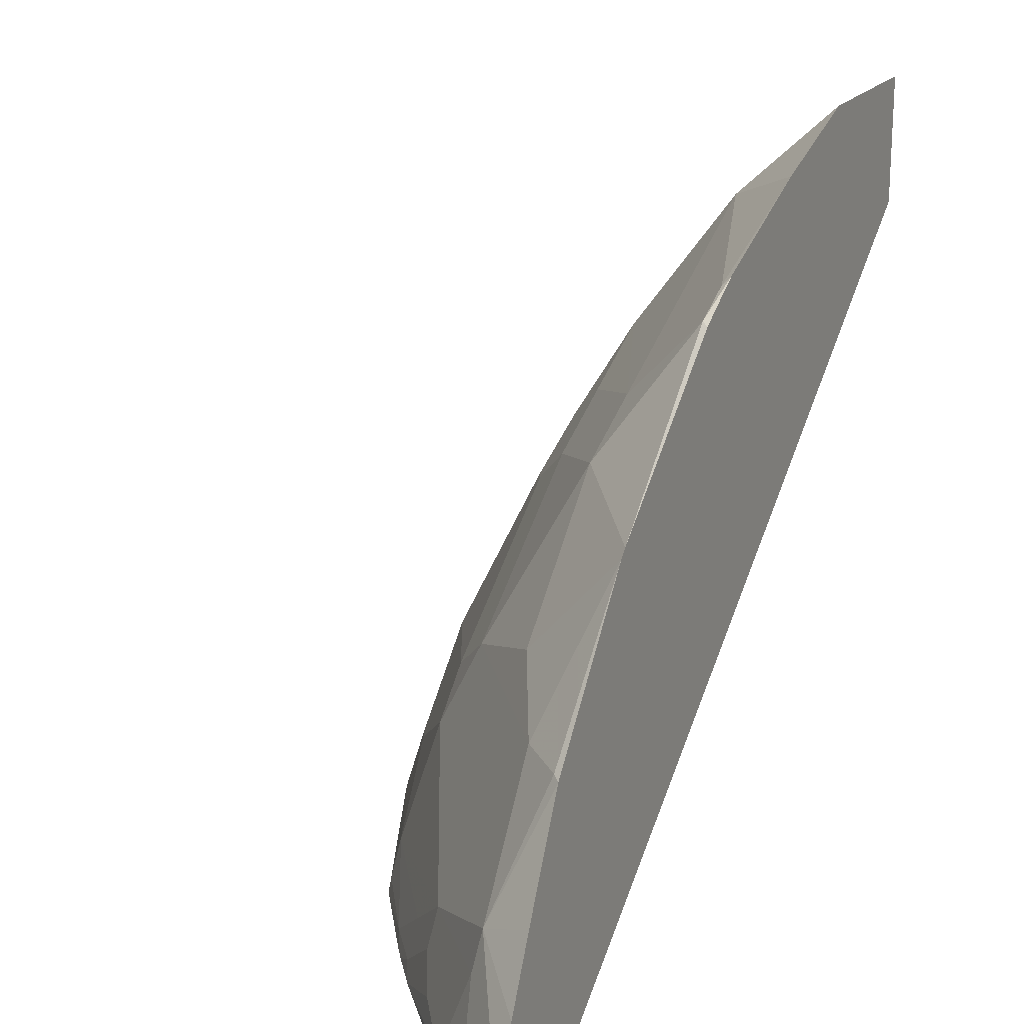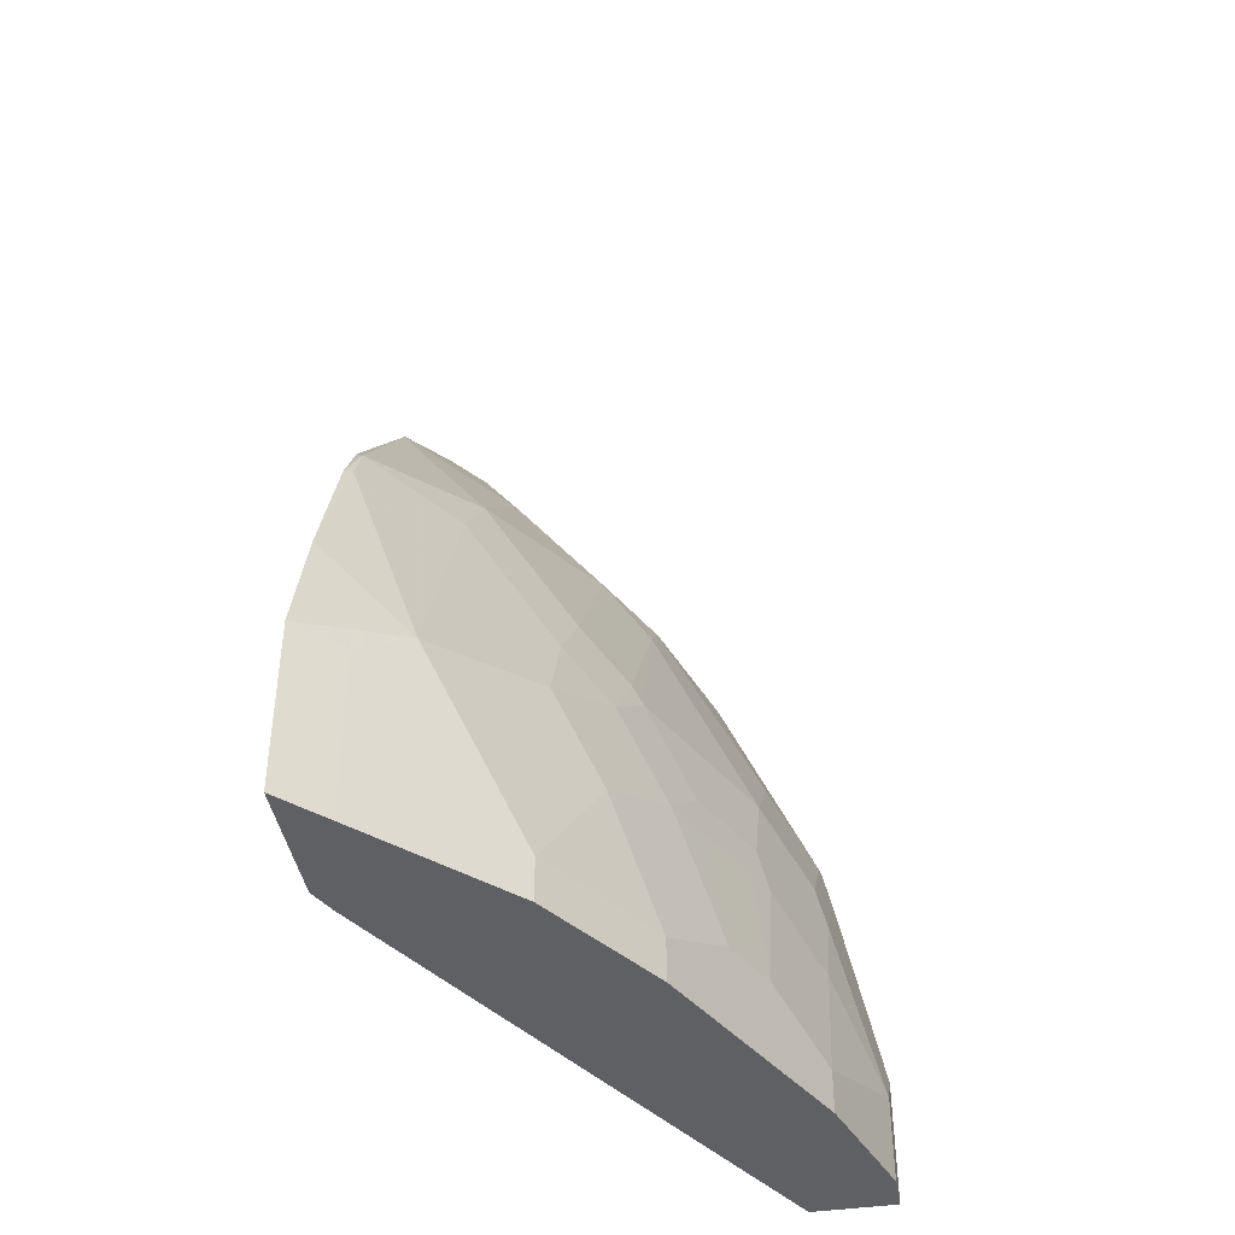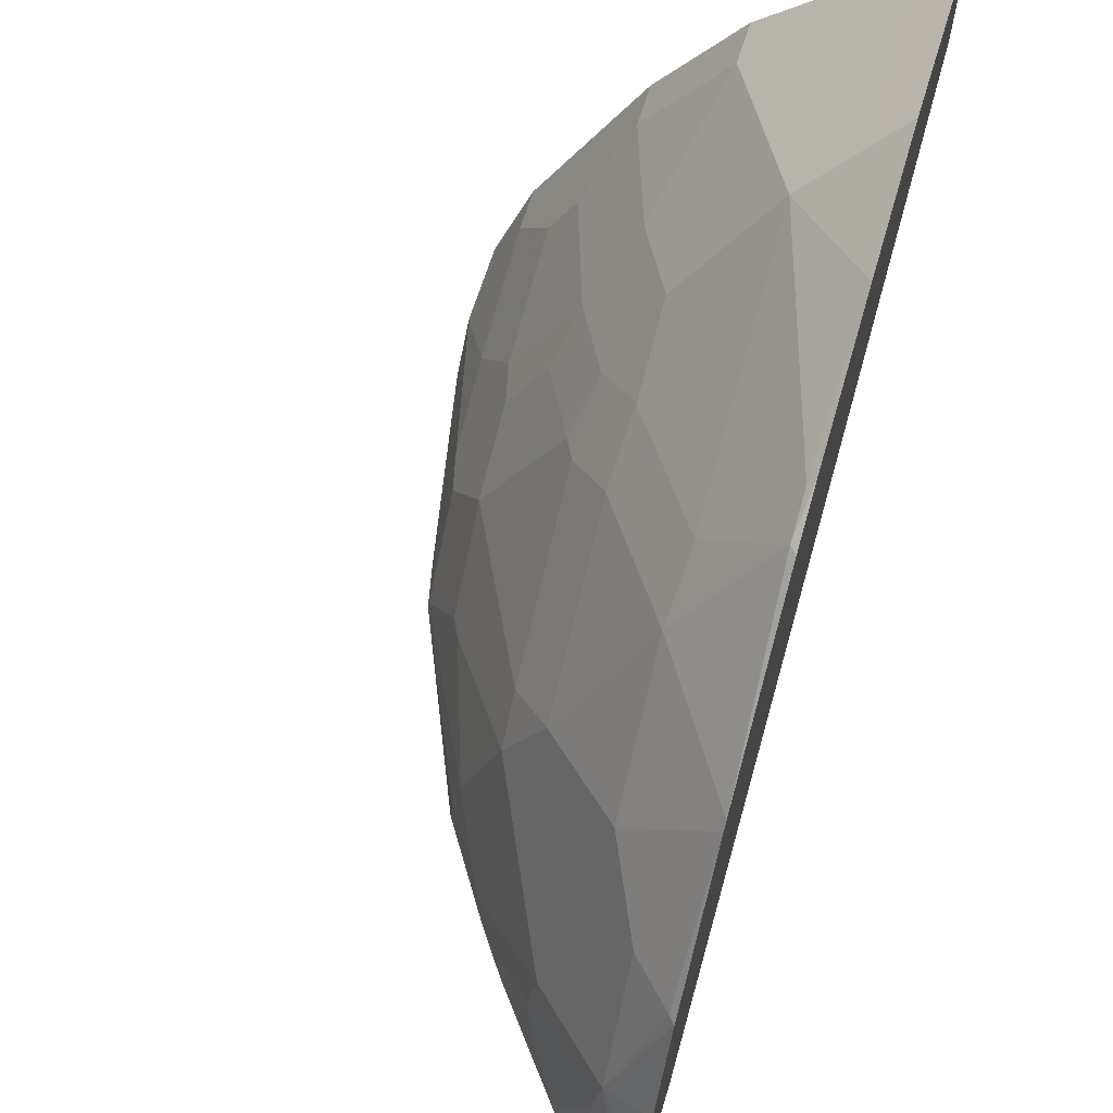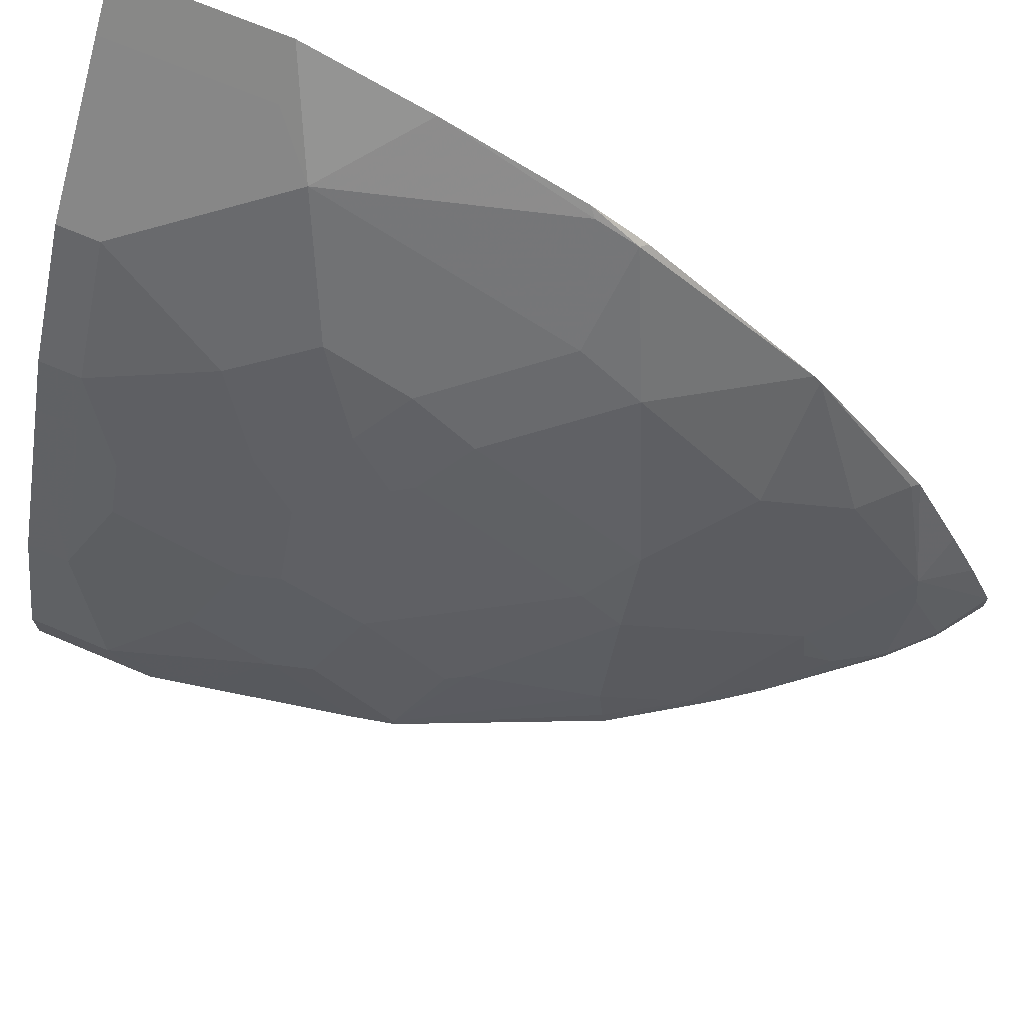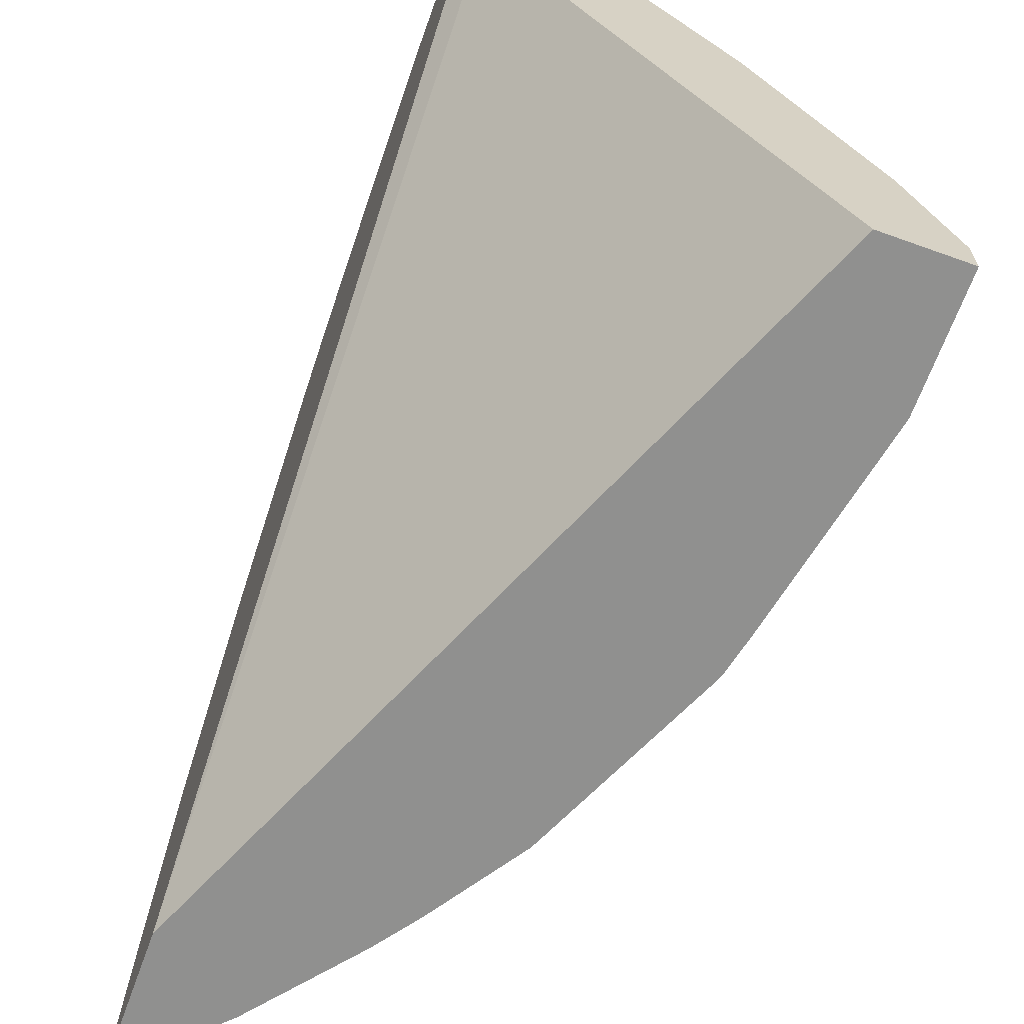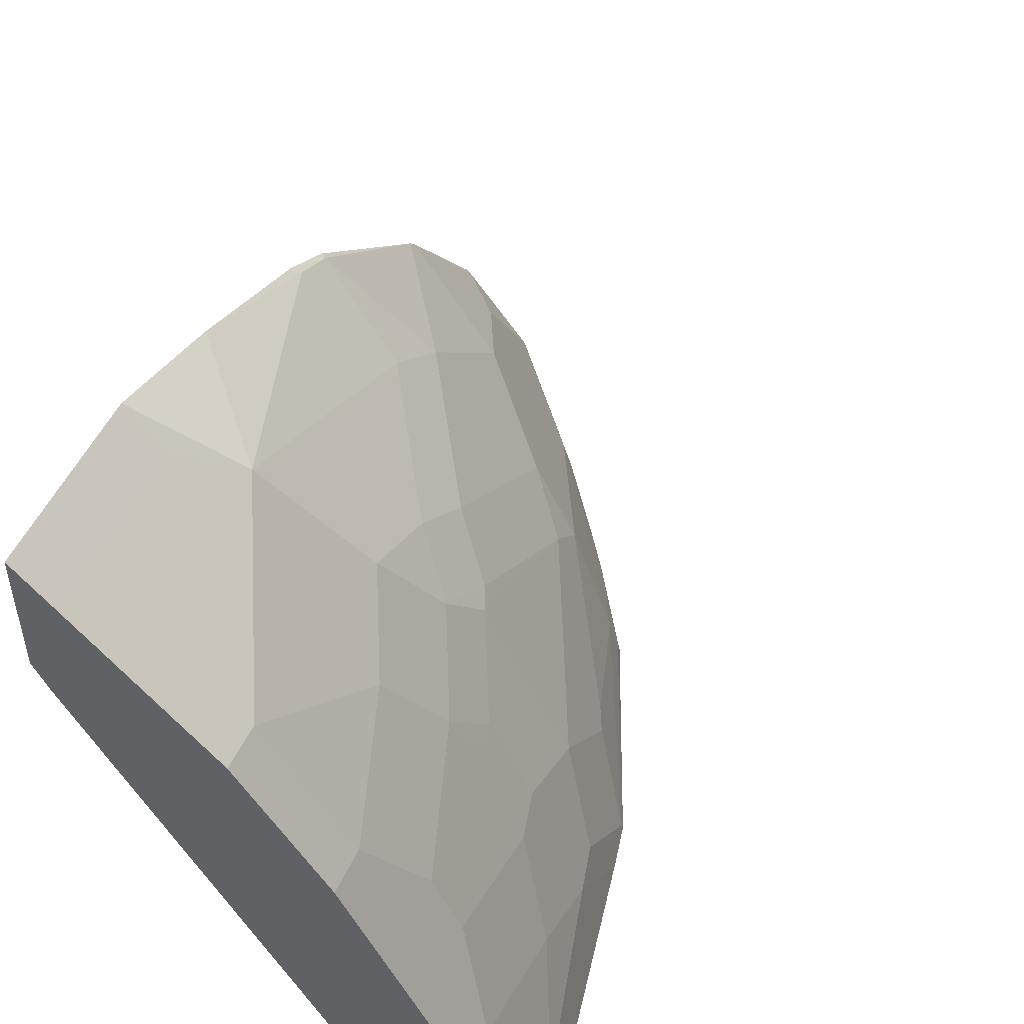
<metadata>
{"format":"obj","ext":"obj","renderer":"f3d","projection":"perspective","resolution":1024,"background":"white","views":[{"elev":19.9,"azim":25.8,"up":"+Y"},{"elev":-42.3,"azim":-170.2,"up":"+Z"},{"elev":64.6,"azim":17.0,"up":"+Y"},{"elev":71.1,"azim":-67.2,"up":"+Y"},{"elev":-65.6,"azim":160.2,"up":"+Y"},{"elev":51.0,"azim":-155.6,"up":"+Y"}]}
</metadata>
<code>
v -0.3655 0.1259 -0.0007306
v -0.3655 0.1256 -0.0007723
v -0.3853 0.1063 -0.0007723
v -0.3655 0.1259 0.07975
v -0.3655 0.06613 -0.0007723
v -0.4252 0.06641 -0.0007723
v -0.3853 0.1063 0.07975
v -0.4052 0.08635 0.09968
v -0.3655 0.106 0.1395
v -0.3718 0.05364 -0.0007723
v -0.3655 -0.1994 0.362
v -0.4451 0.04648 -0.0007723
v -0.4252 0.06641 0.05979
v -0.4451 0.02657 0.1196
v -0.4052 0.02657 0.2192
v -0.3687 0.07473 0.2093
v -0.3655 0.07871 0.2061
v -0.372 0.05313 -0.0007723
v -0.5181 -0.1994 -0.0007723
v -0.3655 -0.1994 0.425
v -0.4849 -0.0133 -0.0007723
v -0.4451 0.04648 0.01994
v -0.465 -0.0133 0.1395
v -0.4451 0.006634 0.1594
v -0.465 0.006634 0.07975
v -0.4849 -0.03324 0.09968
v -0.4086 0.004978 0.2491
v -0.3687 0.06476 0.2292
v -0.3655 0.06715 0.226
v -0.5577 -0.1994 -0.0007723
v -0.3655 -0.1861 0.425
v -0.3886 -0.1994 0.4085
v -0.4982 -0.03983 -0.0007723
v -0.4849 -0.0133 0.01994
v -0.4733 -0.03735 0.1594
v -0.4683 -0.0349 0.1694
v -0.4484 -0.01496 0.1893
v -0.5049 -0.05311 0.03987
v -0.4982 -0.05977 0.09968
v -0.4932 -0.05729 0.1196
v -0.4484 -0.07471 0.269
v -0.4086 -0.0548 0.3089
v -0.3655 -0.003398 0.3121
v -0.3655 0.06316 0.2323
v -0.558 -0.1994 -0.0007306
v -0.558 -0.1993 -0.0007723
v -0.3655 -0.1857 0.4249
v -0.3886 -0.1345 0.3886
v -0.3919 -0.1528 0.3919
v -0.3886 -0.1943 0.4085
v -0.3986 -0.1994 0.3986
v -0.5046 -0.0526 -0.0007723
v -0.4982 -0.03983 0.01994
v -0.5132 -0.09713 0.1196
v -0.5132 -0.1171 0.1594
v -0.5082 -0.1146 0.1694
v -0.4883 -0.07471 0.1694
v -0.4733 -0.09713 0.2391
v -0.4683 -0.09464 0.2491
v -0.5381 -0.1195 0.01994
v -0.5115 -0.06643 0.03987
v -0.5115 -0.08633 0.09968
v -0.4683 -0.1146 0.269
v -0.4285 -0.1544 0.3488
v -0.4086 -0.1146 0.3488
v -0.3886 -0.07471 0.3488
v -0.3655 -0.006806 0.3155
v -0.558 -0.1994 0.05996
v -0.558 -0.1794 -0.0007723
v -0.3655 -0.156 0.4117
v -0.3655 -0.1255 0.3969
v -0.3655 -0.0763 0.3718
v -0.3687 -0.07471 0.3687
v -0.4086 -0.1943 0.3886
v -0.4086 -0.1994 0.3886
v -0.5381 -0.1195 -0.0007723
v -0.5181 -0.09964 0.09968
v -0.5381 -0.1395 0.07975
v -0.5331 -0.137 0.09968
v -0.5331 -0.1768 0.1594
v -0.5132 -0.1569 0.1993
v -0.5082 -0.1544 0.2093
v -0.5331 -0.1569 0.1395
v -0.4733 -0.1171 0.2591
v -0.5181 -0.07971 0.03987
v -0.558 -0.1794 0.03987
v -0.4883 -0.1744 0.269
v -0.4484 -0.1744 0.3288
v -0.4517 -0.1926 0.3321
v -0.4318 -0.1727 0.352
v -0.4252 -0.186 0.3653
v -0.5536 -0.1994 0.08209
v -0.4483 -0.1994 0.3389
v -0.4446 -0.1994 0.3436
v -0.5381 -0.1594 0.1196
v -0.5381 -0.1993 0.1594
v -0.5331 -0.1968 0.1794
v -0.4916 -0.1926 0.2724
v -0.4683 -0.1943 0.3089
v -0.4604 -0.1994 0.3223
v -0.5381 -0.1994 0.1596
v -0.5337 -0.1994 0.1794
v -0.5328 -0.1994 0.1816
v -0.492 -0.1994 0.2742
v -0.4649 -0.1994 0.3157
f 48 73 66
f 50 74 51
f 49 64 74
f 49 74 50
f 48 64 49
f 48 72 73
f 51 74 75
f 48 66 65
f 48 65 64
f 52 76 60
f 55 80 97
f 54 62 77
f 54 77 78
f 54 78 79
f 54 79 83
f 54 83 55
f 55 97 81
f 55 81 82
f 55 82 56
f 48 71 72
f 55 83 80
f 56 82 58
f 52 60 53
f 48 70 71
f 38 60 61
f 45 69 46
f 56 58 57
f 35 55 56
f 35 56 57
f 35 57 58
f 35 58 59
f 35 59 36
f 36 59 41
f 36 41 37
f 38 53 60
f 38 61 62
f 47 70 48
f 38 62 39
f 39 54 40
f 41 63 64
f 41 64 65
f 41 65 66
f 41 66 42
f 41 59 63
f 42 66 67
f 42 67 43
f 45 68 86
f 45 86 69
f 39 62 54
f 58 82 84
f 87 98 99
f 58 63 59
f 80 95 96
f 80 96 97
f 81 97 82
f 82 97 87
f 86 92 95
f 87 99 88
f 87 97 98
f 88 99 89
f 89 99 100
f 89 100 93
f 80 83 95
f 89 93 91
f 92 101 96
f 92 96 95
f 96 101 102
f 96 102 97
f 97 102 103
f 97 103 98
f 98 104 99
f 98 103 104
f 99 104 105
f 35 54 55
f 89 91 90
f 78 86 95
f 78 83 79
f 78 95 83
f 60 85 61
f 60 76 69
f 60 69 86
f 60 86 78
f 60 78 77
f 60 77 85
f 61 85 62
f 62 85 77
f 63 87 64
f 63 84 82
f 63 82 87
f 64 87 88
f 64 88 89
f 64 89 90
f 64 90 91
f 64 91 74
f 66 73 67
f 99 105 100
f 67 73 72
f 68 92 86
f 74 91 93
f 74 93 94
f 74 94 75
f 58 84 63
f 35 40 54
f 3 6 13
f 33 52 53
f 2 52 33
f 2 33 21
f 2 21 12
f 2 12 6
f 2 6 3
f 3 13 7
f 4 7 8
f 4 8 9
f 5 11 10
f 6 12 22
f 2 76 52
f 6 22 13
f 8 13 14
f 8 14 15
f 8 15 16
f 8 16 9
f 9 16 17
f 10 11 18
f 11 19 18
f 11 20 32
f 11 32 51
f 11 51 75
f 7 13 8
f 11 75 94
f 2 69 76
f 2 30 46
f 1 2 3
f 1 3 7
f 1 7 4
f 1 4 9
f 1 9 17
f 1 17 29
f 1 29 44
f 1 44 43
f 1 43 67
f 34 53 38
f 2 46 69
f 1 72 71
f 1 70 47
f 1 47 31
f 1 31 20
f 1 20 11
f 1 11 5
f 1 5 2
f 2 5 10
f 2 10 18
f 2 18 19
f 2 19 30
f 1 71 70
f 11 94 93
f 1 67 72
f 11 100 105
f 21 53 34
f 22 34 25
f 23 35 36
f 23 36 37
f 23 37 24
f 23 26 35
f 25 34 38
f 25 38 26
f 26 39 40
f 26 40 35
f 21 33 53
f 26 38 39
f 27 41 42
f 27 42 43
f 27 43 28
f 28 44 29
f 28 43 44
f 31 47 48
f 31 48 49
f 31 49 50
f 32 50 51
f 11 93 100
f 27 37 41
f 20 50 32
f 30 45 46
f 17 28 29
f 11 105 104
f 20 31 50
f 11 104 103
f 11 102 101
f 11 101 92
f 11 92 68
f 11 68 45
f 11 45 30
f 11 30 19
f 12 21 34
f 12 34 22
f 11 103 102
f 13 25 14
f 13 22 25
f 16 28 17
f 15 28 16
f 15 27 28
f 15 24 37
f 14 26 23
f 14 25 26
f 14 24 15
f 14 23 24
f 15 37 27

</code>
